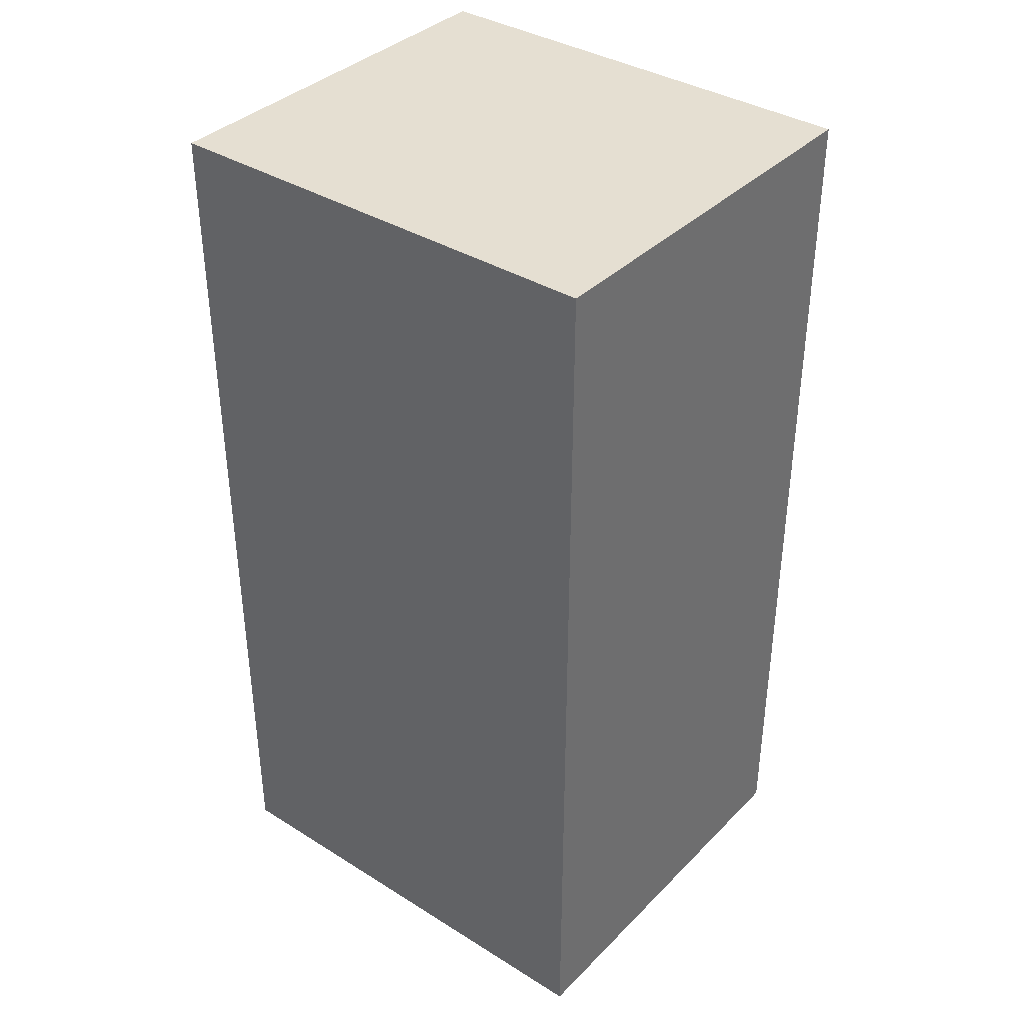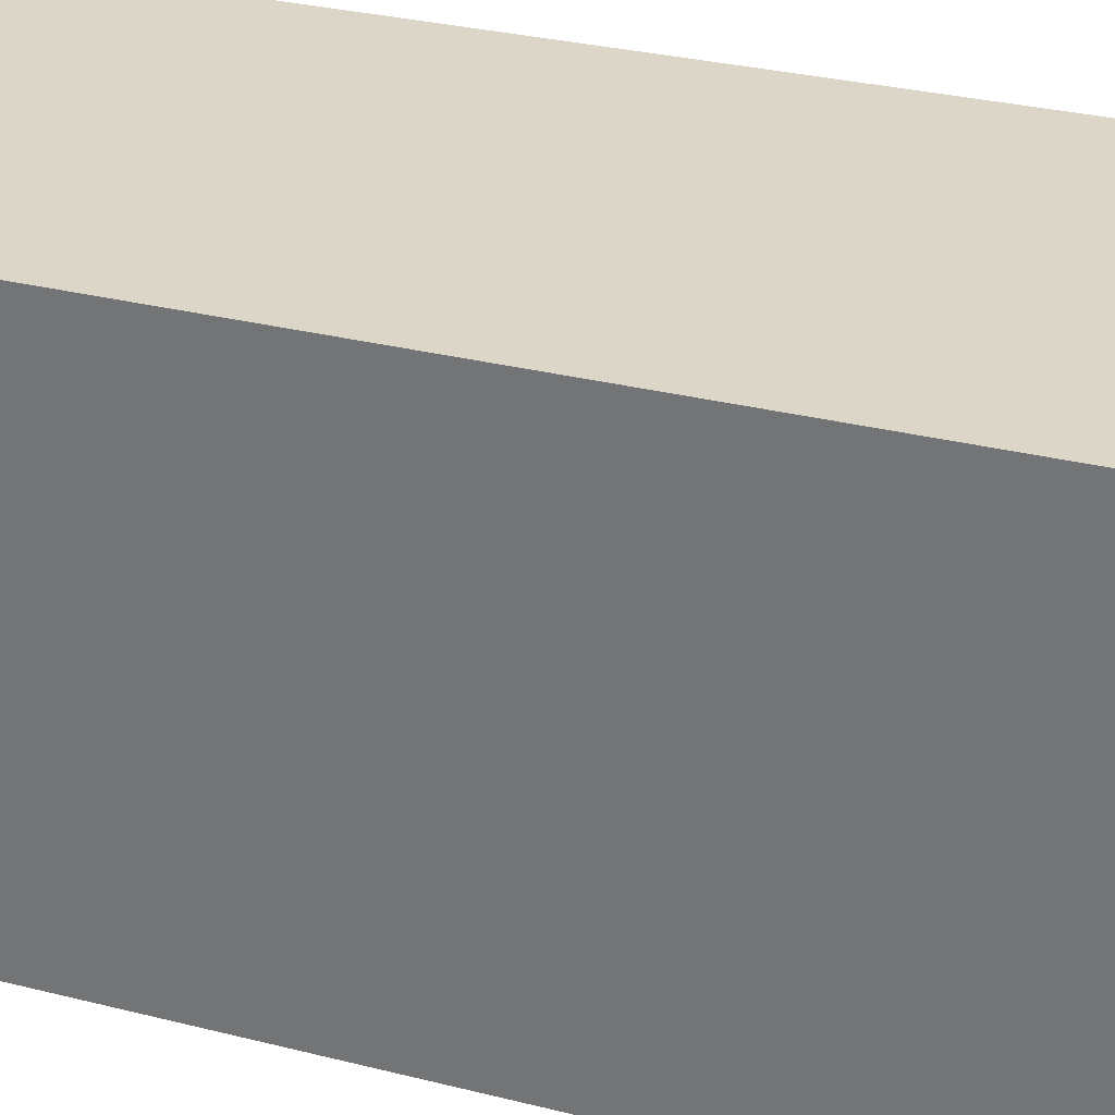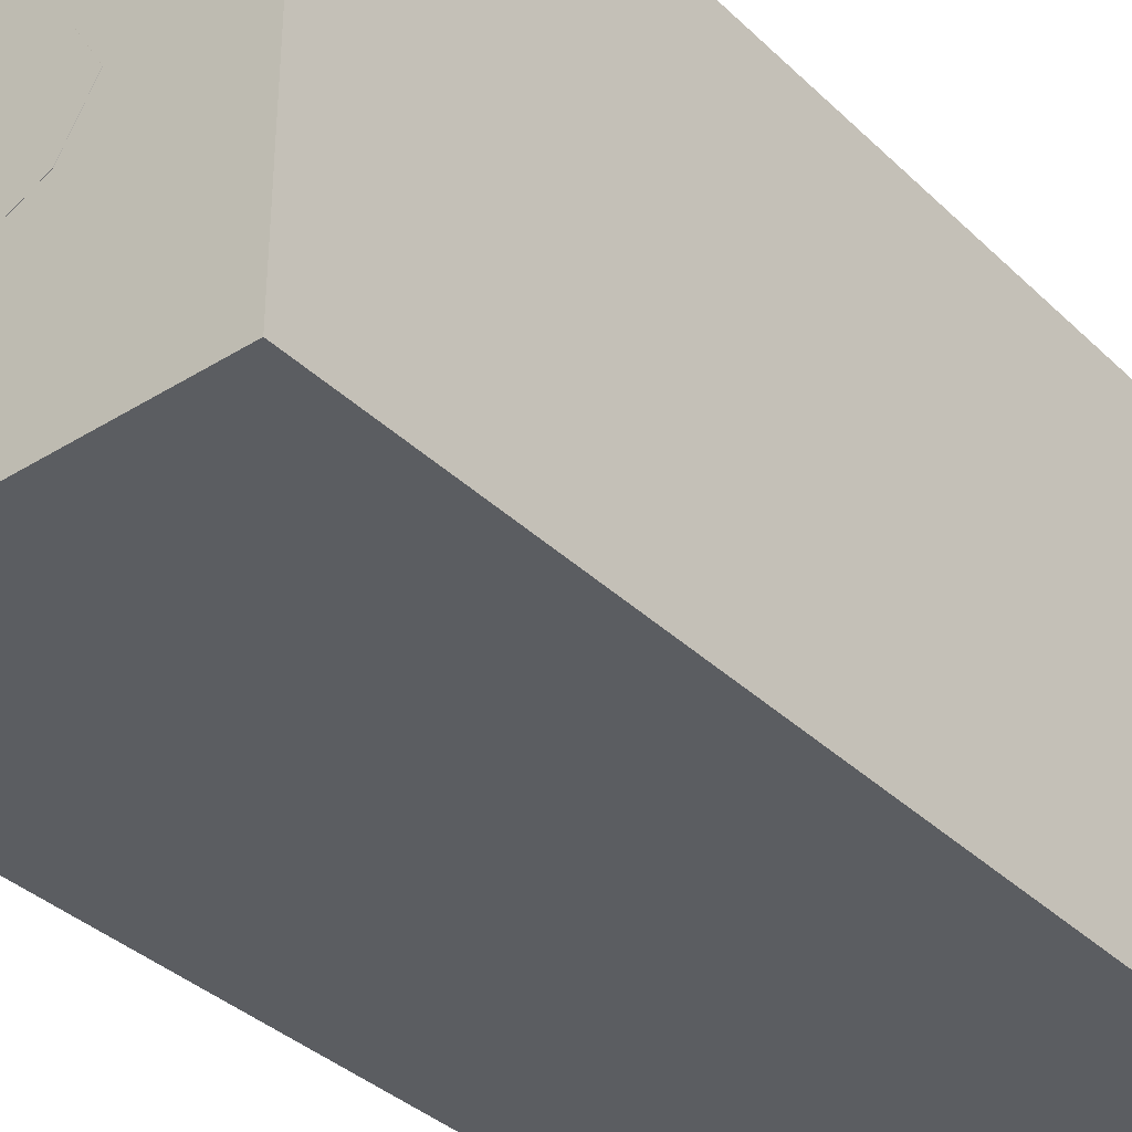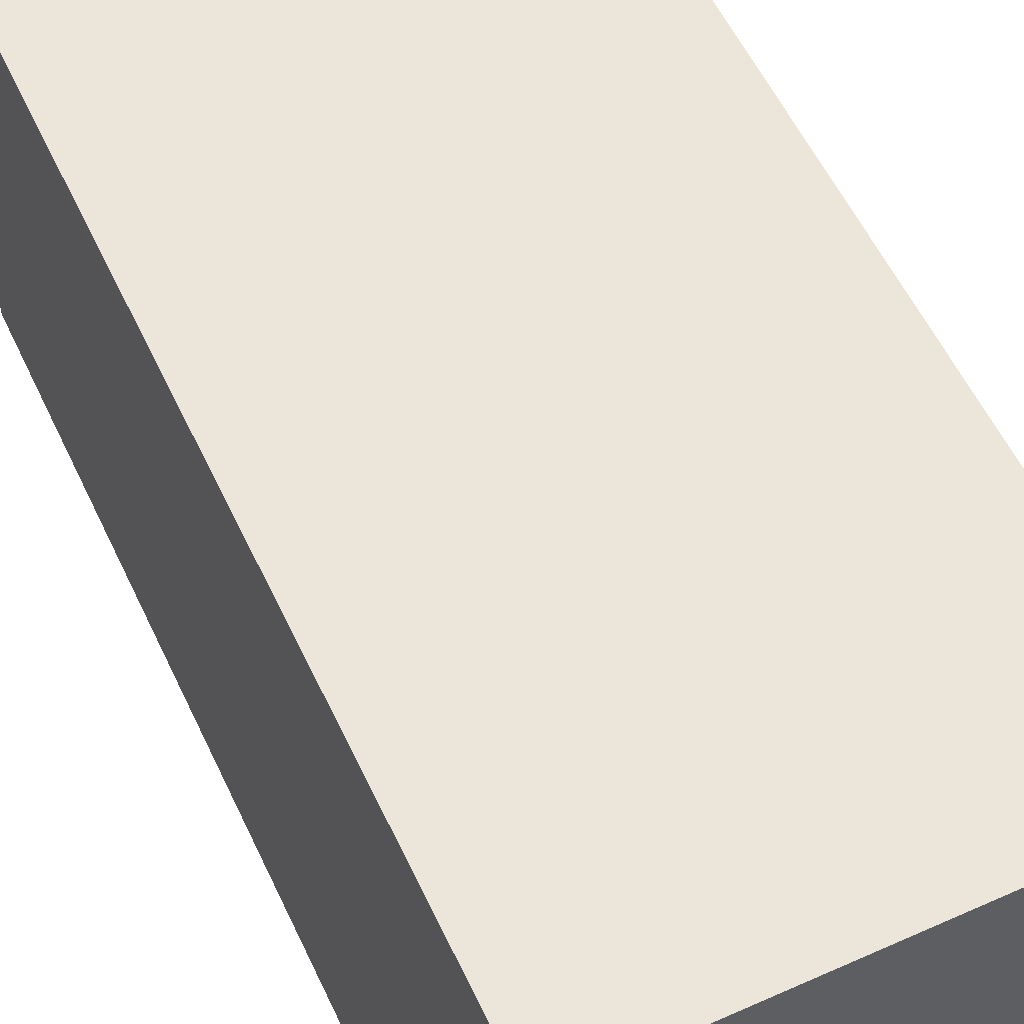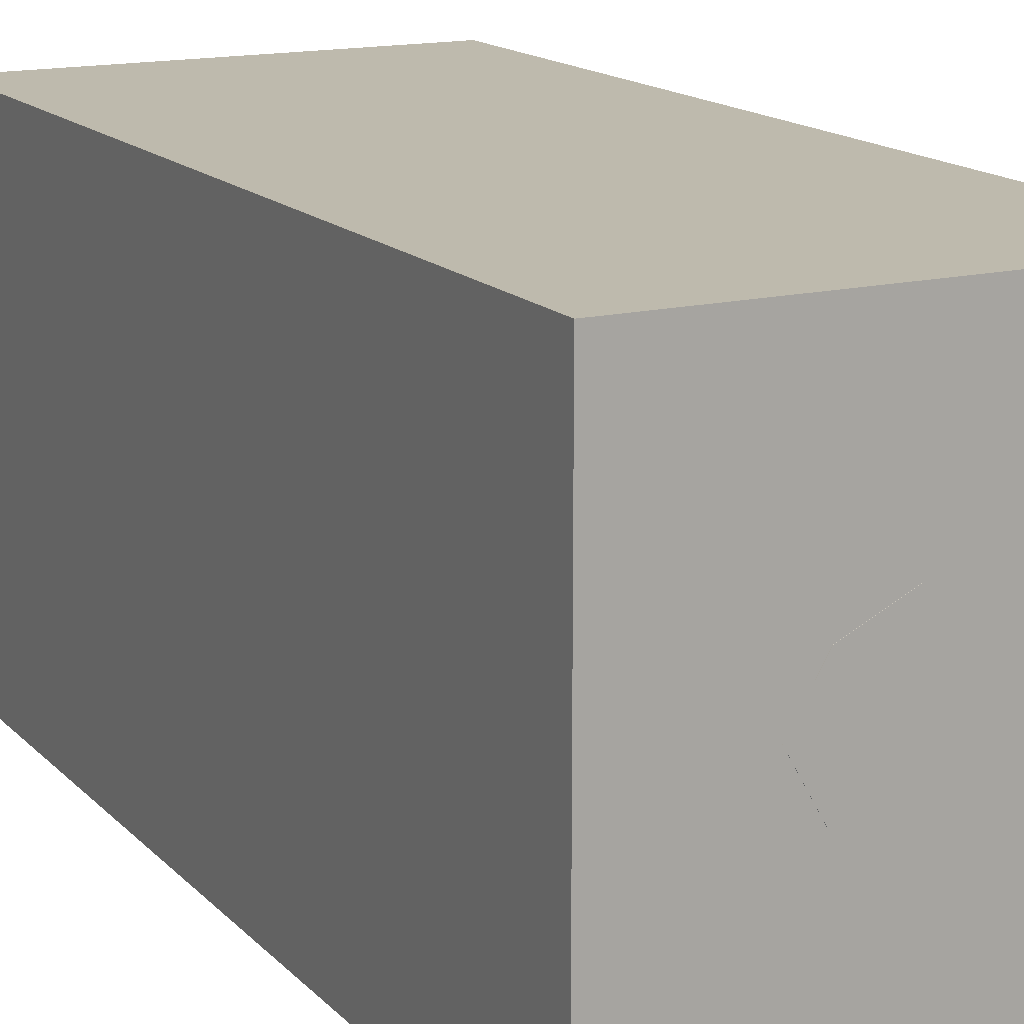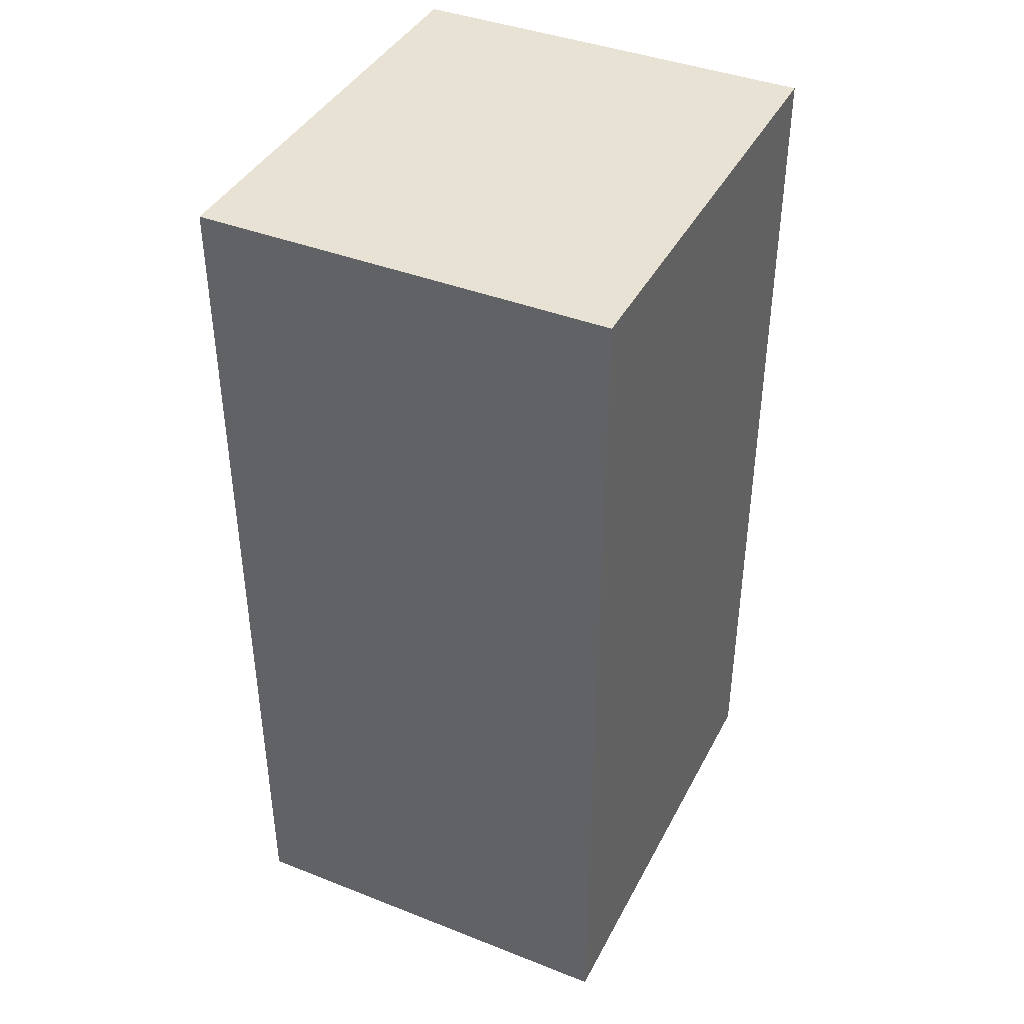
<metadata>
{"format":"obj","ext":"obj","renderer":"f3d","projection":"perspective","resolution":1024,"background":"white","views":[{"elev":37.3,"azim":128.6,"up":"+Y"},{"elev":30.2,"azim":-69.8,"up":"+Z"},{"elev":-36.2,"azim":39.1,"up":"+Z"},{"elev":56.6,"azim":155.0,"up":"+Z"},{"elev":15.4,"azim":-27.4,"up":"+Z"},{"elev":40.6,"azim":25.6,"up":"+Y"}]}
</metadata>
<code>
g default
v -1.5 6.664 0.8891
v 1.5 6.664 0.8891
v -1.447 7.167 0.9944
v 1.423 7.167 0.9944
v -1.474 7.167 -0.9944
v 1.423 7.167 -0.9944
v -1.5 6.664 -0.8891
v 1.5 6.664 -0.8891
v 1.796 8.338 -0.06391
v -1.796 8.338 -0.06391
v -1.796 6.664 -0.06391
v 1.796 6.664 -0.06391
v 0.0357 8.338 1.976
v 0.0357 6.894 -0.06391
v 0.0357 8.338 -2.046
v 0.0357 6.664 -2.046
v 0.0357 6.664 1.976
v 0.5707 8.338 1.701
v 1.334 6.894 -0.06391
v 0.5707 8.338 -1.771
v 0.5707 6.664 -1.771
v 0.5707 6.664 1.701
v -0.4959 8.338 1.721
v -1.247 6.894 -0.06391
v -0.4959 8.338 -1.792
v -0.4959 6.664 -1.792
v -0.4959 6.664 1.721
v -1.624 8.338 0.4901
v -1.624 6.664 0.4901
v 1.624 6.664 0.4901
v 1.624 8.338 0.4901
v 1.147 6.894 0.6163
v 0.0357 6.894 1.501
v -1.067 6.894 0.6283
v -1.638 8.338 -0.5037
v -1.638 6.664 -0.5037
v 1.638 6.664 -0.5037
v 1.638 8.338 -0.5037
v 1.155 6.894 -0.6193
v 0.0357 6.894 -1.561
v -1.074 6.894 -0.6304
v 1.382 8.338 0.554
v 1.003 7.167 1.343
v 0.779 6.664 1.593
v 0.8753 6.664 0.554
v 1.516 6.664 -0.06391
v 0.8864 6.664 -0.5622
v 0.779 6.664 -1.664
v 1.003 7.167 -1.414
v 1.393 8.338 -0.5622
v 1.516 8.338 -0.06391
v 0.6013 8.338 -1.578
v 0.0357 8.338 -1.802
v -0.5242 8.338 -1.595
v -1.538 7.167 -0.8351
v -1.555 6.664 -0.7363
v -0.5242 6.664 -1.595
v 0.0357 6.664 -1.802
v 0.6013 6.664 -0.9132
v 0.8216 6.664 -0.8259
v 1.555 6.664 -0.7363
v 1.494 7.167 -0.8351
v 1.329 7.167 -0.8259
v -1.515 7.167 0.8015
v -1.558 6.664 0.7027
v -0.5258 6.664 1.488
v 0.0357 6.664 1.693
v 0.603 6.664 0.8773
v 0.824 6.664 0.7911
v 1.558 6.664 0.7027
v 1.471 7.167 0.8015
v 1.251 7.167 0.9868
v 0.603 8.338 1.472
v 0.0357 8.338 1.693
v -0.5258 8.338 1.488
v -0.9115 7.167 1.503
v -1.286 7.194 1.079
v -1.339 8.338 0.5607
v -1.469 8.338 -0.06391
v -1.35 8.338 -0.5684
v -1.287 7.167 -0.8353
v -0.9115 7.167 -1.573
v -0.7388 6.664 -1.675
v -0.7801 6.664 -0.8353
v -0.8429 6.664 -0.5684
v -1.469 6.664 -0.06391
v -0.8321 6.664 0.5607
v -0.7824 6.664 0.8004
v -0.7388 6.664 1.605
v -1.58 7.167 0.6292
v -1.394 7.167 0.8127
v -1.236 7.167 0.7066
v -0.6284 7.167 1.658
v -0.8341 7.167 1.337
v -0.7208 7.167 1.212
v 0.6916 7.167 1.638
v 0.9592 7.167 1.17
v 0.8531 7.167 1.035
v 1.584 7.167 0.6166
v 1.266 7.167 0.7922
v 1.154 7.167 0.6905
v 1.592 7.167 -0.6314
v 1.268 7.167 -0.8193
v 1.135 7.185 -0.7025
v 0.6951 7.167 -1.707
v 0.9487 7.167 -1.279
v 0.8493 7.167 -1.175
v -1.592 7.167 -0.6309
v -1.399 7.167 -0.8254
v -1.232 7.167 -0.7131
v -0.6345 7.167 -1.725
v -0.8404 7.167 -1.439
v -0.7207 7.167 -1.327
v 0.8111 6.894 -1.195
v -0.7517 6.894 1.037
v 0.7612 6.894 0.9019
v -0.6644 6.894 -1.252
v -0.5074 -0.01059 0.4544
v 0.5074 -0.01059 0.4544
v -0.5074 6.809 0.4544
v 0.5074 6.809 0.4544
v -0.5074 6.809 -0.4544
v 0.5074 6.809 -0.4544
v -0.5074 -0.01059 -0.4544
v 0.5074 -0.01059 -0.4544
v 0.7691 6.809 0.007784
v -0.7691 6.809 0.007784
v -0.7691 -0.01059 0.007784
v 0.7691 -0.01059 0.007784
v -0.00986 6.809 0.6912
v -0.00986 6.809 0.007784
v -0.00986 6.809 -0.6912
v -0.00986 -0.01059 -0.6912
v -0.00986 -0.01059 0.007784
v -0.00986 -0.01059 0.6912
g _DefenseTower
f 1 89 3
f 3 89 76
f 76 77 3
f 3 77 64
f 5 82 7
f 7 82 83
f 65 88 1
f 1 88 89
f 2 70 4
f 4 70 71
f 65 1 64
f 64 1 3
f 10 79 35
f 35 79 80
f 36 11 35
f 35 11 10
f 85 86 36
f 36 86 11
f 9 12 38
f 38 12 37
f 13 18 74
f 74 18 73
f 114 14 39
f 39 14 19
f 16 15 21
f 21 15 20
f 17 67 22
f 22 67 68
f 13 17 18
f 18 17 22
f 43 4 72
f 72 4 71
f 50 51 38
f 38 51 9
f 48 49 8
f 8 49 6
f 47 37 46
f 46 37 12
f 44 69 2
f 2 69 70
f 43 44 4
f 4 44 2
f 13 74 23
f 23 74 75
f 24 14 41
f 41 14 117
f 26 25 16
f 16 25 15
f 66 67 27
f 27 67 17
f 23 27 13
f 13 27 17
f 11 29 10
f 10 29 28
f 11 86 29
f 29 86 87
f 45 46 30
f 30 46 12
f 31 30 9
f 9 30 12
f 42 31 51
f 51 31 9
f 33 116 14
f 14 32 19
f 33 14 115
f 34 14 24
f 78 79 28
f 28 79 10
f 35 108 36
f 36 108 56
f 56 108 55
f 84 85 56
f 56 85 36
f 37 47 61
f 61 47 60
f 38 37 102
f 37 61 102
f 61 62 102
f 103 50 102
f 102 50 38
f 39 107 114
f 40 107 53
f 53 107 52
f 41 117 113
f 40 53 113
f 54 113 53
f 108 109 55
f 55 109 81
f 18 96 73
f 73 96 97
f 18 22 96
f 22 44 96
f 44 43 96
f 22 68 44
f 44 68 69
f 20 105 21
f 21 105 48
f 105 49 48
f 103 104 50
f 39 19 104
f 19 51 104
f 51 50 104
f 32 101 19
f 19 101 51
f 101 42 51
f 15 53 20
f 20 53 52
f 54 53 25
f 25 53 15
f 55 81 5
f 5 81 82
f 7 56 5
f 5 56 55
f 83 84 7
f 7 84 56
f 57 26 58
f 58 26 16
f 59 58 21
f 21 58 16
f 60 59 48
f 48 59 21
f 61 60 8
f 8 60 48
f 62 61 6
f 6 61 8
f 49 63 6
f 6 63 62
f 105 106 49
f 49 106 63
f 28 29 90
f 29 65 90
f 65 64 90
f 29 87 65
f 65 87 88
f 69 45 70
f 70 45 30
f 31 99 30
f 30 99 70
f 71 70 99
f 72 71 100
f 100 71 99
f 73 97 98
f 98 116 33
f 33 74 98
f 74 73 98
f 115 95 33
f 33 95 74
f 75 74 95
f 91 78 90
f 90 78 28
f 93 94 76
f 76 94 77
f 78 91 92
f 34 24 92
f 24 79 92
f 79 78 92
f 41 110 24
f 24 110 79
f 80 79 110
f 112 113 54
f 112 54 111
f 111 54 25
f 25 26 111
f 26 83 111
f 83 82 111
f 84 83 57
f 57 83 26
f 88 87 66
f 84 57 85
f 60 47 59
f 69 68 45
f 58 59 57
f 67 66 68
f 46 45 47
f 86 85 87
f 57 59 85
f 85 59 87
f 59 47 87
f 47 45 87
f 87 45 66
f 45 68 66
f 88 66 89
f 89 66 27
f 23 93 27
f 27 93 89
f 76 89 93
f 77 91 64
f 64 91 90
f 34 92 95
f 92 91 95
f 91 77 95
f 77 94 95
f 94 93 75
f 75 93 23
f 95 94 75
f 96 43 97
f 97 43 72
f 32 98 101
f 101 98 100
f 100 98 72
f 98 97 72
f 100 99 42
f 42 99 31
f 101 100 42
f 63 103 62
f 62 103 102
f 39 104 107
f 104 103 107
f 103 63 107
f 63 106 107
f 20 52 105
f 105 52 106
f 107 106 52
f 35 80 108
f 108 80 109
f 110 109 80
f 81 112 82
f 82 112 111
f 41 113 110
f 110 113 109
f 109 113 81
f 81 113 112
f 114 107 40
f 40 14 114
f 115 14 34
f 34 95 115
f 32 116 98
f 14 116 32
f 117 14 40
f 113 117 40
f 118 135 120
f 120 135 130
f 130 131 120
f 120 131 127
f 122 132 124
f 124 132 133
f 128 134 118
f 118 134 135
f 119 129 121
f 121 129 126
f 128 118 127
f 127 118 120
f 127 131 122
f 122 131 132
f 124 128 122
f 122 128 127
f 133 134 124
f 124 134 128
f 126 129 123
f 123 129 125
f 130 121 131
f 131 121 126
f 132 131 123
f 123 131 126
f 133 132 125
f 125 132 123
f 133 125 134
f 134 125 129
f 135 134 119
f 119 134 129
f 130 135 121
f 121 135 119
g default
v -1.88 -0.008448 2.137
v 1.88 -0.008448 2.137
v -1.88 8.419 2.137
v 1.88 8.419 2.137
v -1.88 8.419 -2.137
v 1.88 8.419 -2.137
v -1.88 -0.008448 -2.137
v 1.88 -0.008448 -2.137
g _Bound
f 136 137 138
f 138 137 139
f 138 139 140
f 140 139 141
f 140 141 142
f 142 141 143
f 142 143 136
f 136 143 137
f 137 143 139
f 139 143 141
f 142 136 140
f 140 136 138

</code>
